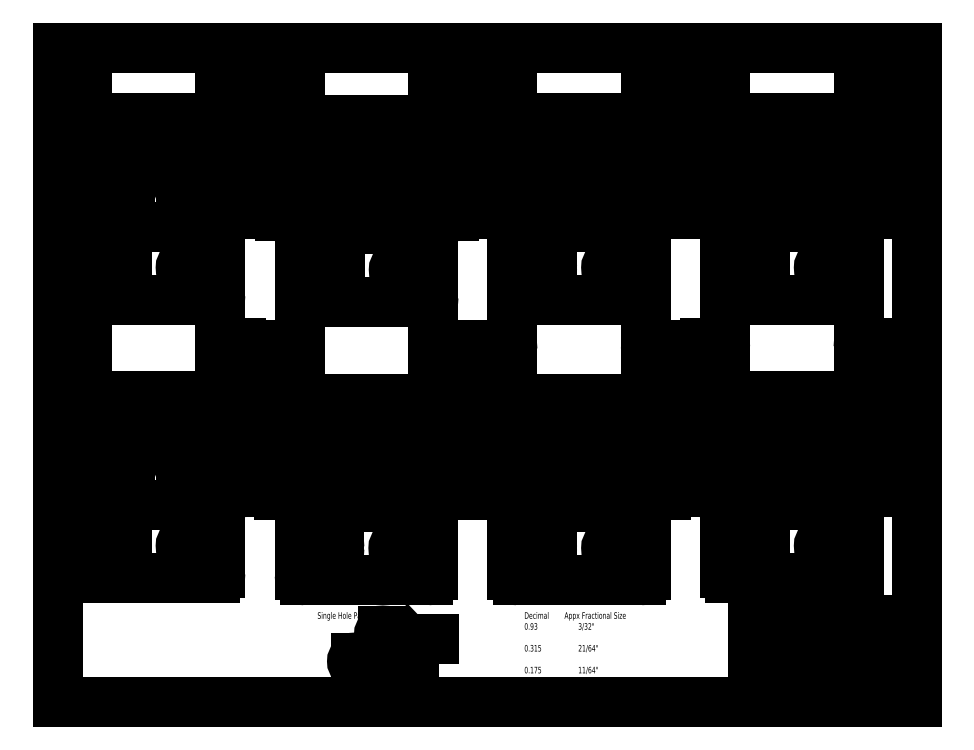
<metadata>
{"format":"dxf","ext":"dxf","renderer":"ezdxf+matplotlib","layout":"modelspace","background":"white","min_lineweight":24,"dpi":150}
</metadata>
<code>
0
SECTION
2
ENTITIES
0
LINE
8
0
10
0
20
0
30
0
11
10.5
21
0
31
0
0
LINE
8
0
10
10.5
20
0
30
0
11
10.5
21
8
31
0
0
LINE
8
0
10
0
20
0
30
0
11
5e-16
21
8
31
0
0
LINE
8
0
10
5e-16
20
8
30
0
11
10.5
21
8
31
0
0
LINE
8
0
10
10.5
20
0
30
0
11
10.5
21
1
31
0
0
LINE
8
0
10
10.5
20
1
30
0
11
8.5
21
1
31
0
0
LINE
8
0
10
8.5
20
1
30
0
11
8.5
21
0
31
0
0
LINE
8
0
10
8.5
20
0.25
30
0
11
10.5
21
0.25
31
0
0
LINE
8
0
10
8.5
20
0.5
30
0
11
10.5
21
0.5
31
0
0
LINE
8
0
10
8.5
20
0.75
30
0
11
10.5
21
0.75
31
0
0
MTEXT
8
0
10
8.81
20
0.9359
30
0
40
0.1
41
100
71
1
72
2
1
Jesse\~Merritt
7
courier
50
0
73
0
44
1
0
MTEXT
8
0
10
8.94
20
0.4323
30
0
40
0.08
41
100
71
1
72
2
1
March\~12,\~2010
7
courier
50
0
73
0
44
1
0
MTEXT
8
0
10
8.579
20
0.6755
30
0
40
0.08
41
100
71
1
72
2
1
Hitec\~Servo\~Bracket
7
courier
50
0
73
0
44
1
0
MTEXT
8
0
10
9.322
20
0.1801
30
0
40
0.08
41
100
71
1
72
2
1
Rev\~A
7
courier
50
0
73
0
44
1
0
CIRCLE
8
0
10
3.971
20
0.5
30
0
40
0.1575
0
LINE
8
0
10
3.971
20
0.5
30
0
11
3.971
21
0.83
31
0
0
LINE
8
0
10
3.971
20
0.5
30
0
11
3.971
21
0.17
31
0
0
LINE
8
0
10
3.971
20
0.5
30
0
11
3.641
21
0.5
31
0
0
LINE
8
0
10
3.971
20
0.5
30
0
11
4.301
21
0.5
31
0
0
LEADER
8
0
3
Standard
71
1
72
0
73
3
74
0
75
0
40
1
41
10
76
3
10
4.087
20
0.6061
10
4.263
20
0.7734
10
4.592
20
0.7734
0
MTEXT
8
0
10
4.619
20
0.8365
30
0
40
0.08
41
100
71
1
72
2
1
0.315
7
courier
50
0
73
0
44
1
0
LINE
8
0
10
3.641
20
0.5
30
0
11
3.641
21
0.5455
31
0
0
LINE
8
0
10
4.301
20
0.5
30
0
11
4.301
21
0.5455
31
0
0
LINE
8
0
10
3.971
20
0.17
30
0
11
4.017
21
0.17
31
0
0
LINE
8
0
10
4.301
20
0.5
30
0
11
4.347
21
0.5
31
0
0
LINE
8
0
10
3.971
20
0.83
30
0
11
4.017
21
0.83
31
0
0
LINE
8
0
10
3.641
20
0.5
30
0
11
3.687
21
0.5
31
0
0
LINE
8
0
10
3.971
20
0.83
30
0
11
3.971
21
0.8755
31
0
0
LINE
8
0
10
3.971
20
0.17
30
0
11
3.971
21
0.2155
31
0
0
MTEXT
8
0
10
3.171
20
1.1
30
0
40
0.08
41
100
71
1
72
2
1
Single\~Hole\~Pattern
7
courier
50
0
73
0
44
1
0
CIRCLE
8
0
10
4.301
20
0.5
30
0
40
0.04688
0
CIRCLE
8
0
10
3.641
20
0.5
30
0
40
0.04688
0
CIRCLE
8
0
10
3.971
20
0.83
30
0
40
0.04688
0
CIRCLE
8
0
10
3.971
20
0.17
30
0
40
0.04688
0
DIMENSION
8
0
10
4.018
20
0.1698
30
0
11
3.971
21
0.245
31
0
70
3
71
5
72
0
41
1
42
0
1

3
Standard
15
3.924
25
0.1702
35
0
40
0
0
INSERT
8
0
2
Servo Bracket
10
0.2
20
7.6
30
0
0
INSERT
8
0
2
Servo Bracket
10
2.805
20
7.574
30
0
0
INSERT
8
0
2
Servo Bracket
10
5.4
20
7.6
30
0
0
INSERT
8
0
2
Servo Bracket
10
8
20
7.6
30
0
0
INSERT
8
0
2
Servo Bracket
10
0.2
20
4.2
30
0
0
INSERT
8
0
2
Servo Bracket
10
2.8
20
4.172
30
0
0
INSERT
8
0
2
Servo Bracket
10
5.4
20
4.172
30
0
0
MTEXT
8
0
10
5.7
20
1.1
30
0
40
0.08
41
100
71
1
72
2
3
Decimal\~\~\~\~\~\~\~\~Appx\~Fractional\~Size\P0.93\~\~\~\~\~\~\~\~\~\~\~\~\~\~\~\~\~\~\~\~\~3/32"\P\P0.315\~\~\~\~\~\~\~\~\~\~\~\~\~\~\~\~\~\~\~21/64"\P\P0.175\~\~\~\~\~\~\~\~\~\~\~\~\~\~\~\~\~\~\~11/64"\P\P0.125\~\~\~\~\~\~\~\~\~\~\~\~\~\~\~\~\~\~\
1
~1/8"
7
normallatin1
50
0
73
0
44
1
0
INSERT
8
0
2
Servo Bracket
10
8
20
4.2
30
0
0
ENDSEC
0
EOF

</code>
